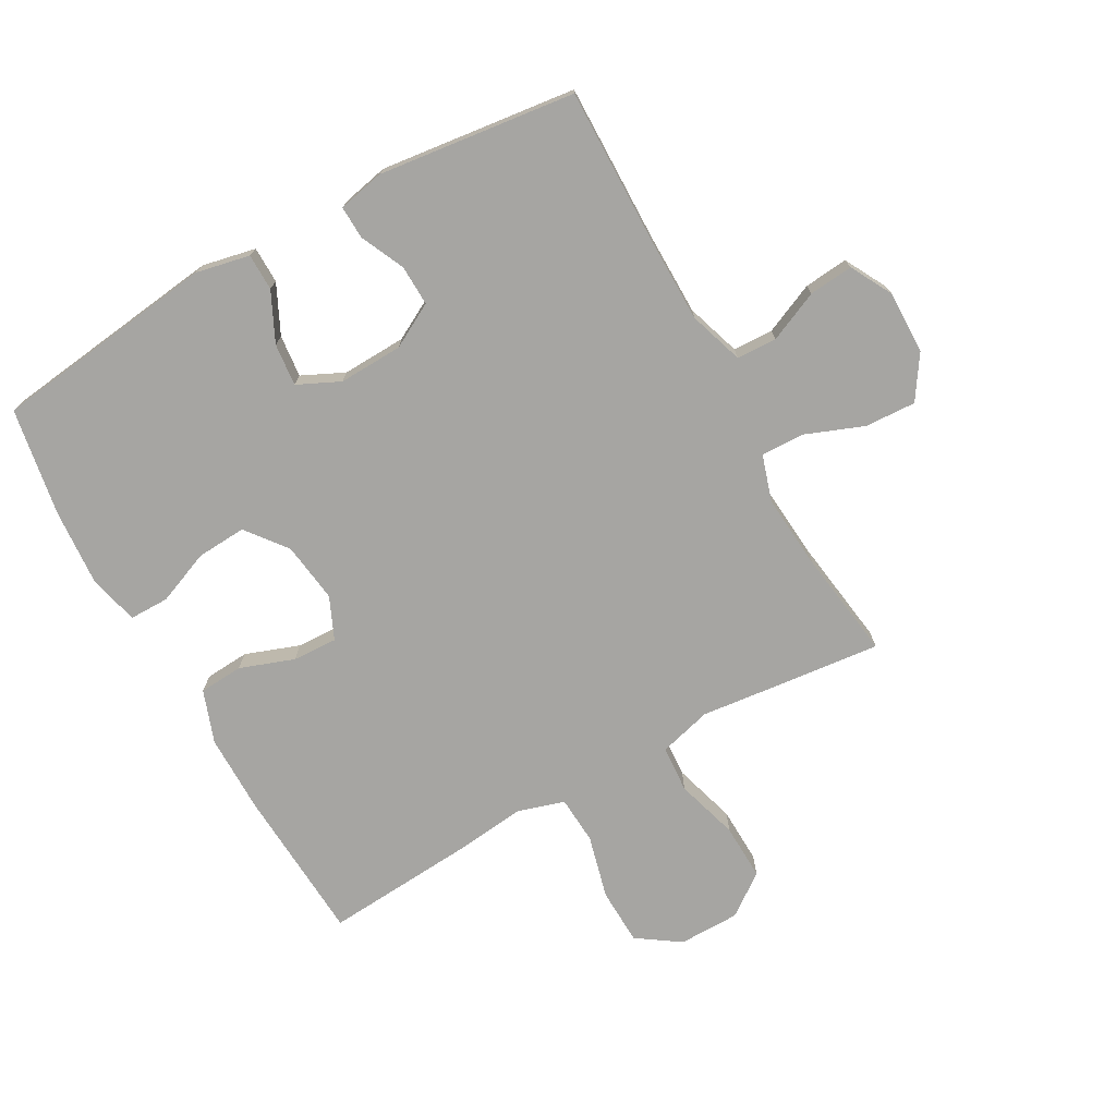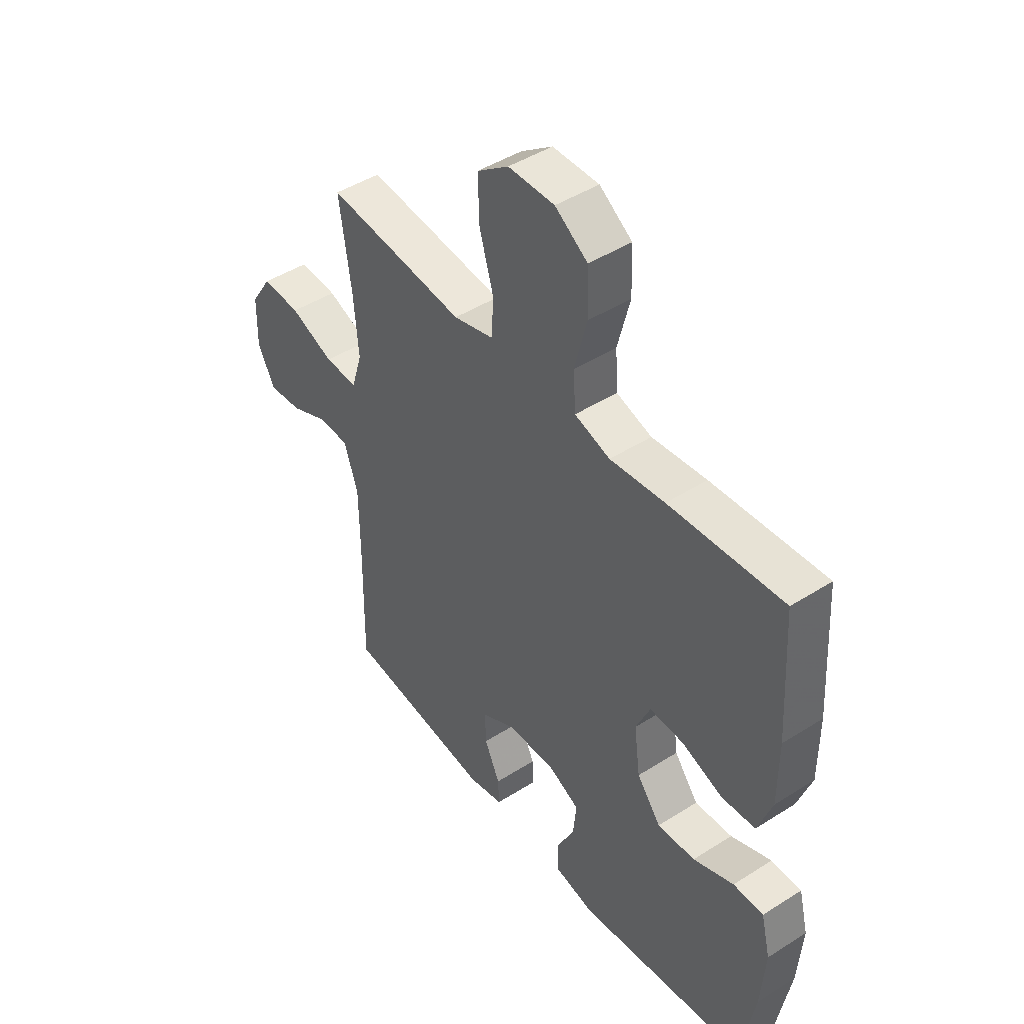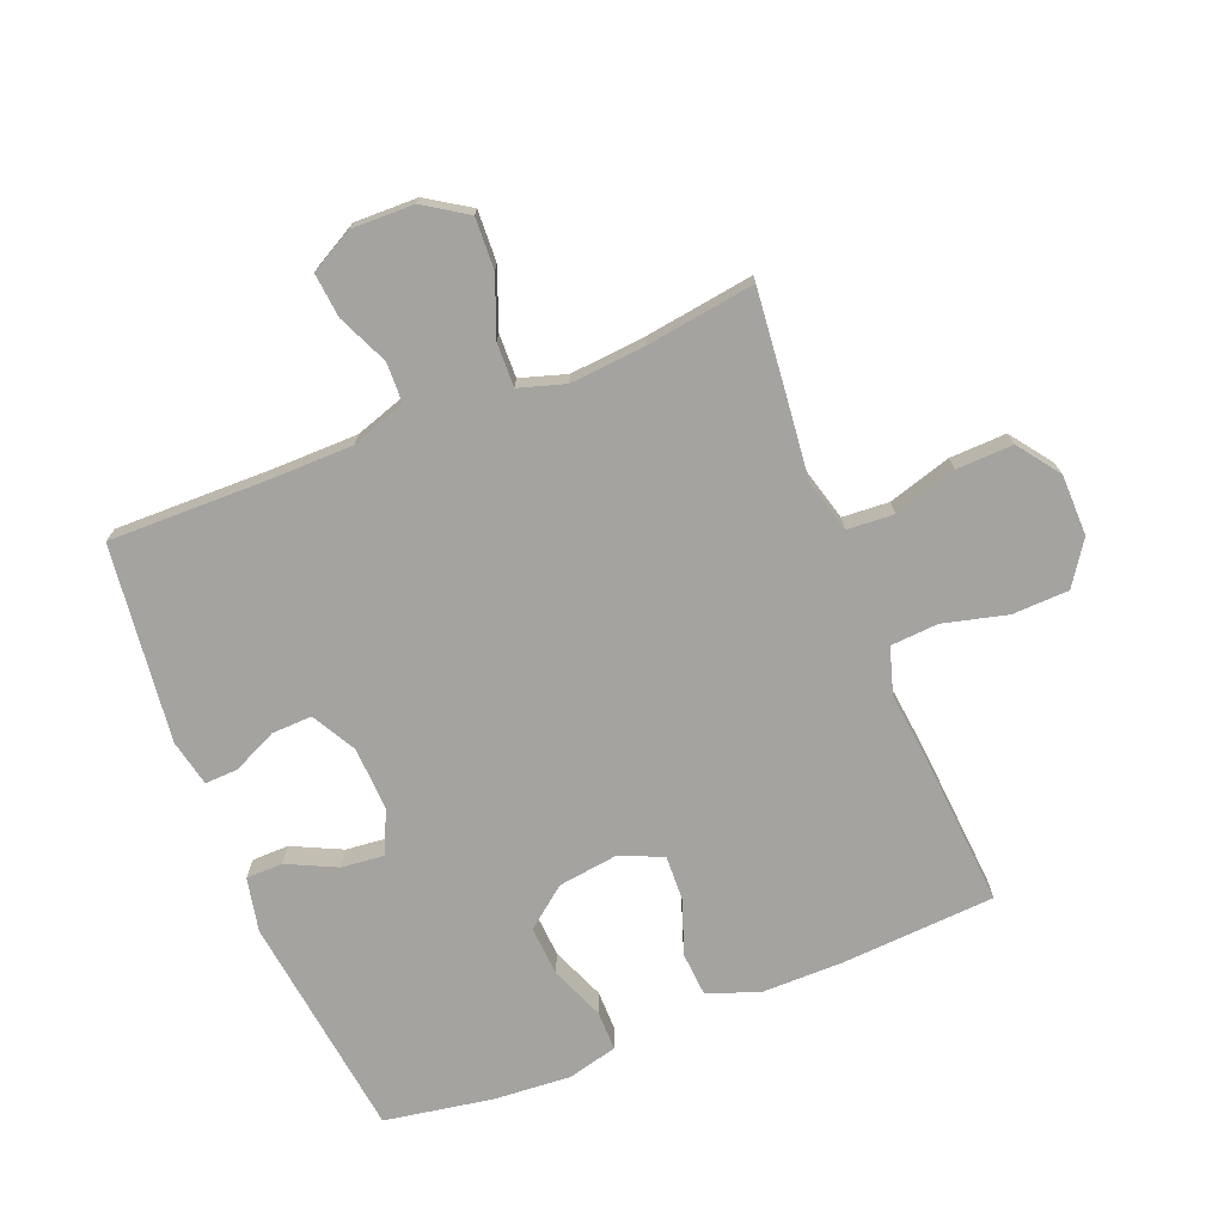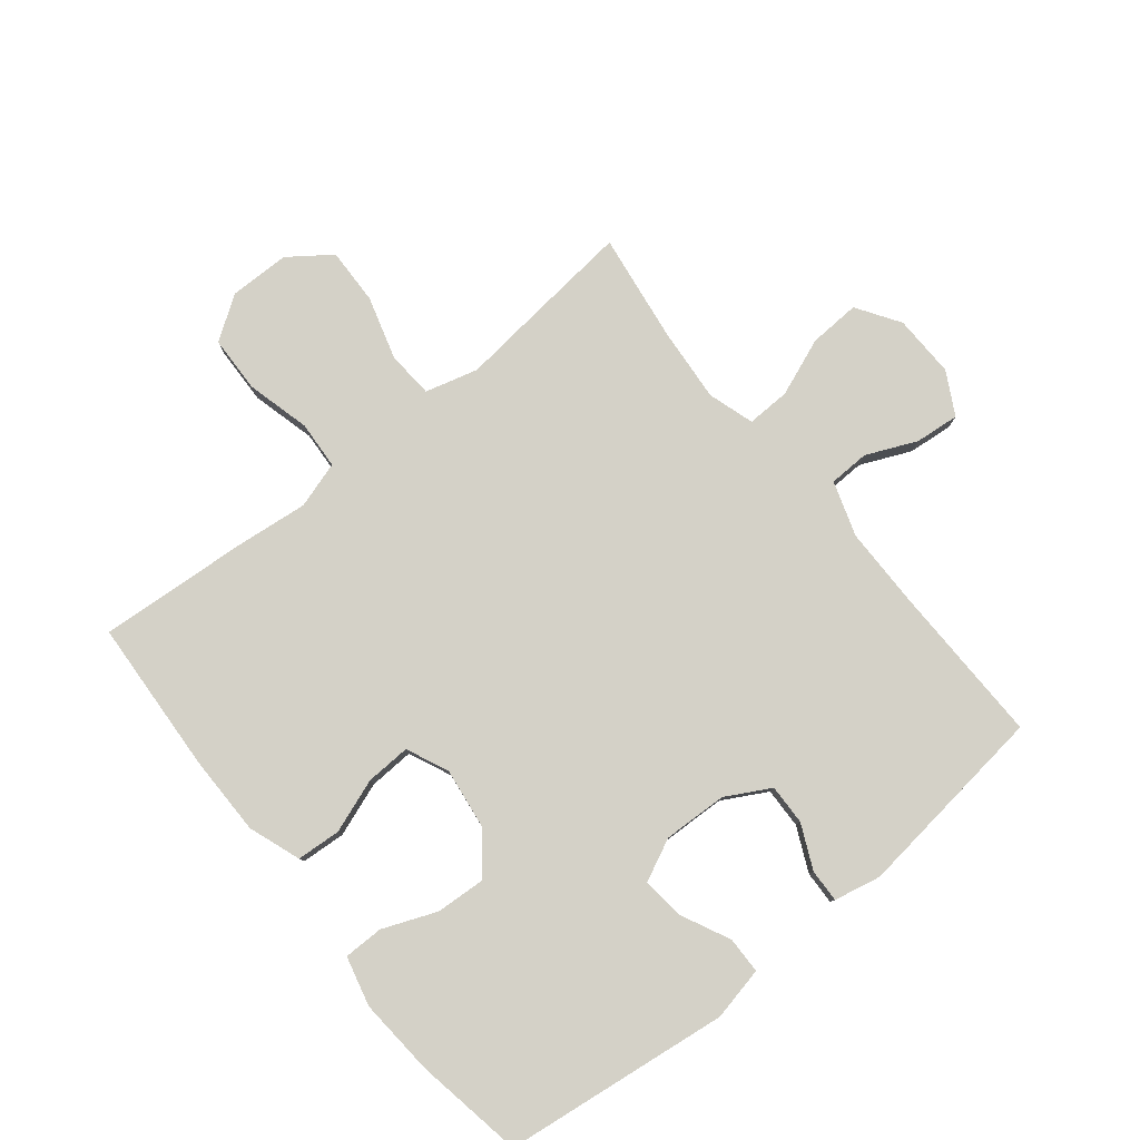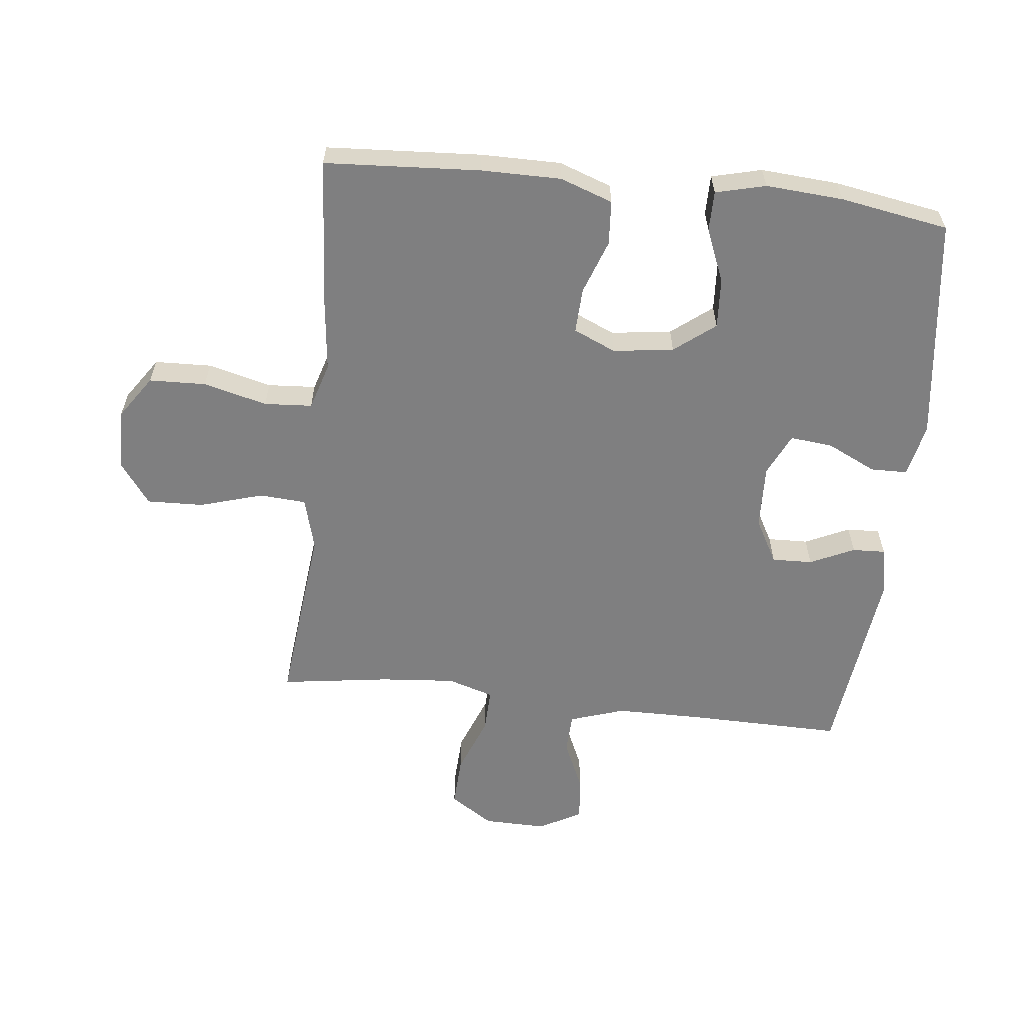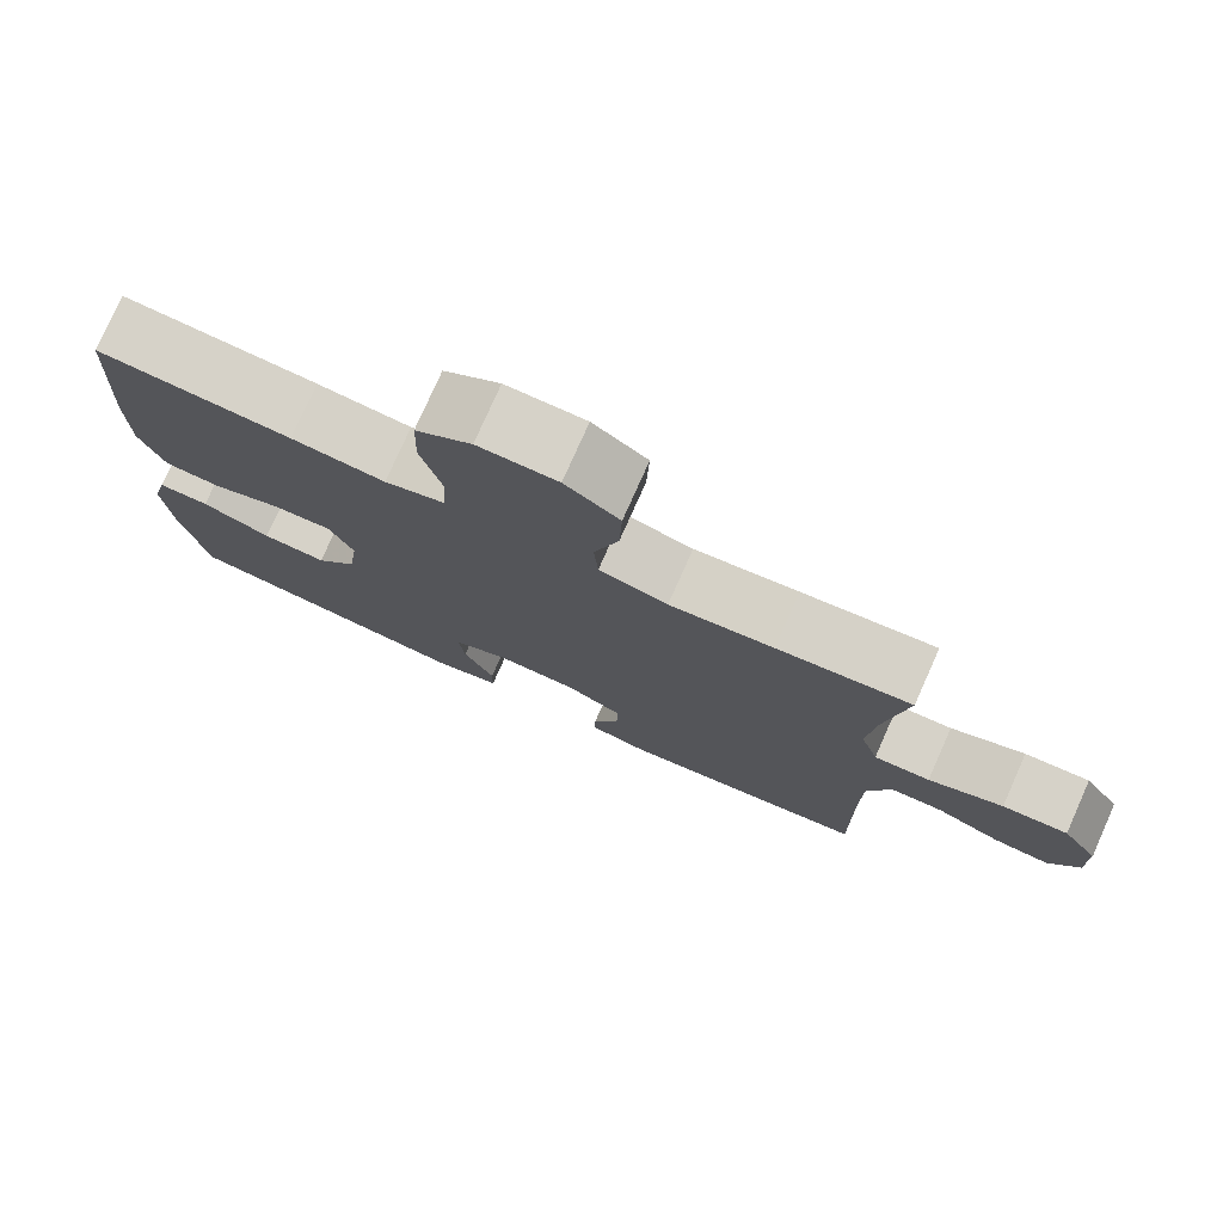
<metadata>
{"format":"obj","ext":"obj","renderer":"f3d","projection":"perspective","resolution":1024,"background":"white","views":[{"elev":-73.7,"azim":-150.9,"up":"+Y"},{"elev":45.6,"azim":53.8,"up":"+Z"},{"elev":-73.0,"azim":-68.1,"up":"+Y"},{"elev":79.8,"azim":141.0,"up":"+Y"},{"elev":-59.8,"azim":83.7,"up":"+Y"},{"elev":77.6,"azim":-156.0,"up":"+Z"}]}
</metadata>
<code>
v 0.5 0.07 -0.5
v 0.138 0.07 -0.546
v 0.052 0.07 -0.528
v 0.051 0.07 -0.469
v 0.089 0.07 -0.39
v 0.096 0.07 -0.322
v 0.028 0.07 -0.29
v -0.075 0.07 -0.294
v -0.146 0.07 -0.333
v -0.144 0.07 -0.398
v -0.111 0.07 -0.469
v -0.109 0.07 -0.522
v -0.184 0.07 -0.538
v -0.5 0.07 -0.5
v -0.496 0.07 -0.247
v -0.497 0.07 -0.112
v -0.526 0.07 -0.024
v -0.591 0.07 -0.022
v -0.672 0.07 -0.058
v -0.743 0.07 -0.065
v -0.78 0.07 0.003
v -0.778 0.07 0.104
v -0.733 0.07 0.173
v -0.651 0.07 0.169
v -0.558 0.07 0.133
v -0.488 0.07 0.131
v -0.465 0.07 0.205
v -0.475 0.07 0.325
v -0.5 0.07 0.5
v -0.334 0.07 0.483
v -0.205 0.07 0.469
v -0.12 0.07 0.492
v -0.115 0.07 0.567
v -0.145 0.07 0.668
v -0.148 0.07 0.759
v -0.081 0.07 0.808
v 0.017 0.07 0.809
v 0.086 0.07 0.762
v 0.089 0.07 0.671
v 0.063 0.07 0.569
v 0.068 0.07 0.492
v 0.143 0.07 0.469
v 0.259 0.07 0.482
v 0.5 0.07 0.5
v 0.515 0.07 0.251
v 0.515 0.07 0.123
v 0.485 0.07 0.039
v 0.414 0.07 0.034
v 0.327 0.07 0.065
v 0.255 0.07 0.068
v 0.225 0.07 0
v 0.238 0.07 -0.097
v 0.289 0.07 -0.162
v 0.369 0.07 -0.157
v 0.455 0.07 -0.122
v 0.519 0.07 -0.122
v 0.539 0.07 -0.202
v 0.53 0.07 -0.326
v 0.5 0 -0.5
v 0.138 0 -0.546
v 0.052 0 -0.528
v 0.051 0 -0.469
v 0.089 0 -0.39
v 0.096 0 -0.322
v 0.028 0 -0.29
v -0.075 0 -0.294
v -0.146 0 -0.333
v -0.144 0 -0.398
v -0.111 0 -0.469
v -0.109 0 -0.522
v -0.184 0 -0.538
v -0.5 0 -0.5
v -0.496 0 -0.247
v -0.497 0 -0.112
v -0.526 0 -0.024
v -0.591 0 -0.022
v -0.672 0 -0.058
v -0.743 0 -0.065
v -0.78 0 0.003
v -0.778 0 0.104
v -0.733 0 0.173
v -0.651 0 0.169
v -0.558 0 0.133
v -0.488 0 0.131
v -0.465 0 0.205
v -0.475 0 0.325
v -0.5 0 0.5
v -0.334 0 0.483
v -0.205 0 0.469
v -0.12 0 0.492
v -0.115 0 0.567
v -0.145 0 0.668
v -0.148 0 0.759
v -0.081 0 0.808
v 0.017 0 0.809
v 0.086 0 0.762
v 0.089 0 0.671
v 0.063 0 0.569
v 0.068 0 0.492
v 0.143 0 0.469
v 0.259 0 0.482
v 0.5 0 0.5
v 0.515 0 0.251
v 0.515 0 0.123
v 0.485 0 0.039
v 0.414 0 0.034
v 0.327 0 0.065
v 0.255 0 0.068
v 0.225 0 0
v 0.238 0 -0.097
v 0.289 0 -0.162
v 0.369 0 -0.157
v 0.455 0 -0.122
v 0.519 0 -0.122
v 0.539 0 -0.202
v 0.53 0 -0.326
f 54 55 56 57
f 53 54 57 58
f 46 47 48 49
f 46 49 50
f 45 46 50
f 42 43 44 45
f 41 42 45 50
f 37 38 39 40
f 37 40 41
f 36 37 41
f 33 34 35 36
f 32 33 36 41
f 31 32 41 50
f 28 29 30 31
f 27 28 31 50
f 22 23 24 25
f 22 25 26
f 21 22 26
f 18 19 20 21
f 17 18 21 26
f 16 17 26 27
f 12 13 14 15
f 10 11 12 15
f 9 10 15 16
f 8 9 16 27
f 2 3 4 5
f 2 5 6
f 53 58 1 2
f 52 53 2 6
f 51 52 6 7
f 27 50 51
f 7 8 27 51
f 115 114 113 112
f 116 115 112 111
f 107 106 105 104
f 108 107 104
f 108 104 103
f 103 102 101 100
f 108 103 100 99
f 98 97 96 95
f 99 98 95
f 99 95 94
f 94 93 92 91
f 99 94 91 90
f 108 99 90 89
f 89 88 87 86
f 108 89 86 85
f 83 82 81 80
f 84 83 80
f 84 80 79
f 79 78 77 76
f 84 79 76 75
f 85 84 75 74
f 73 72 71 70
f 73 70 69 68
f 74 73 68 67
f 85 74 67 66
f 63 62 61 60
f 64 63 60
f 60 59 116 111
f 64 60 111 110
f 65 64 110 109
f 109 108 85
f 109 85 66 65
f 1 59 60 2
f 2 60 61 3
f 3 61 62 4
f 4 62 63 5
f 5 63 64 6
f 6 64 65 7
f 7 65 66 8
f 8 66 67 9
f 9 67 68 10
f 10 68 69 11
f 11 69 70 12
f 12 70 71 13
f 13 71 72 14
f 14 72 73 15
f 15 73 74 16
f 16 74 75 17
f 17 75 76 18
f 18 76 77 19
f 19 77 78 20
f 20 78 79 21
f 21 79 80 22
f 22 80 81 23
f 23 81 82 24
f 24 82 83 25
f 25 83 84 26
f 26 84 85 27
f 27 85 86 28
f 28 86 87 29
f 29 87 88 30
f 30 88 89 31
f 31 89 90 32
f 32 90 91 33
f 33 91 92 34
f 34 92 93 35
f 35 93 94 36
f 36 94 95 37
f 37 95 96 38
f 38 96 97 39
f 39 97 98 40
f 40 98 99 41
f 41 99 100 42
f 42 100 101 43
f 43 101 102 44
f 44 102 103 45
f 45 103 104 46
f 46 104 105 47
f 47 105 106 48
f 48 106 107 49
f 49 107 108 50
f 50 108 109 51
f 51 109 110 52
f 52 110 111 53
f 53 111 112 54
f 54 112 113 55
f 55 113 114 56
f 56 114 115 57
f 57 115 116 58
f 58 116 59 1

</code>
